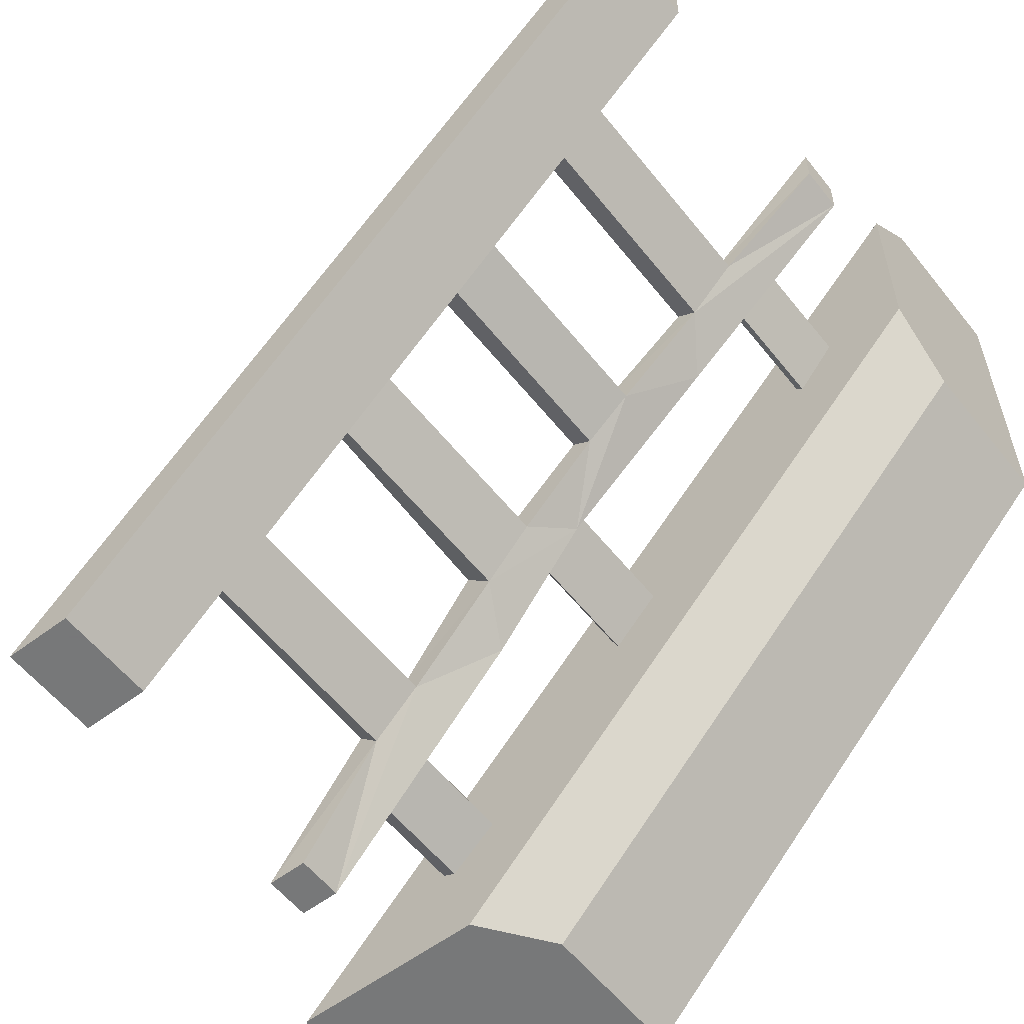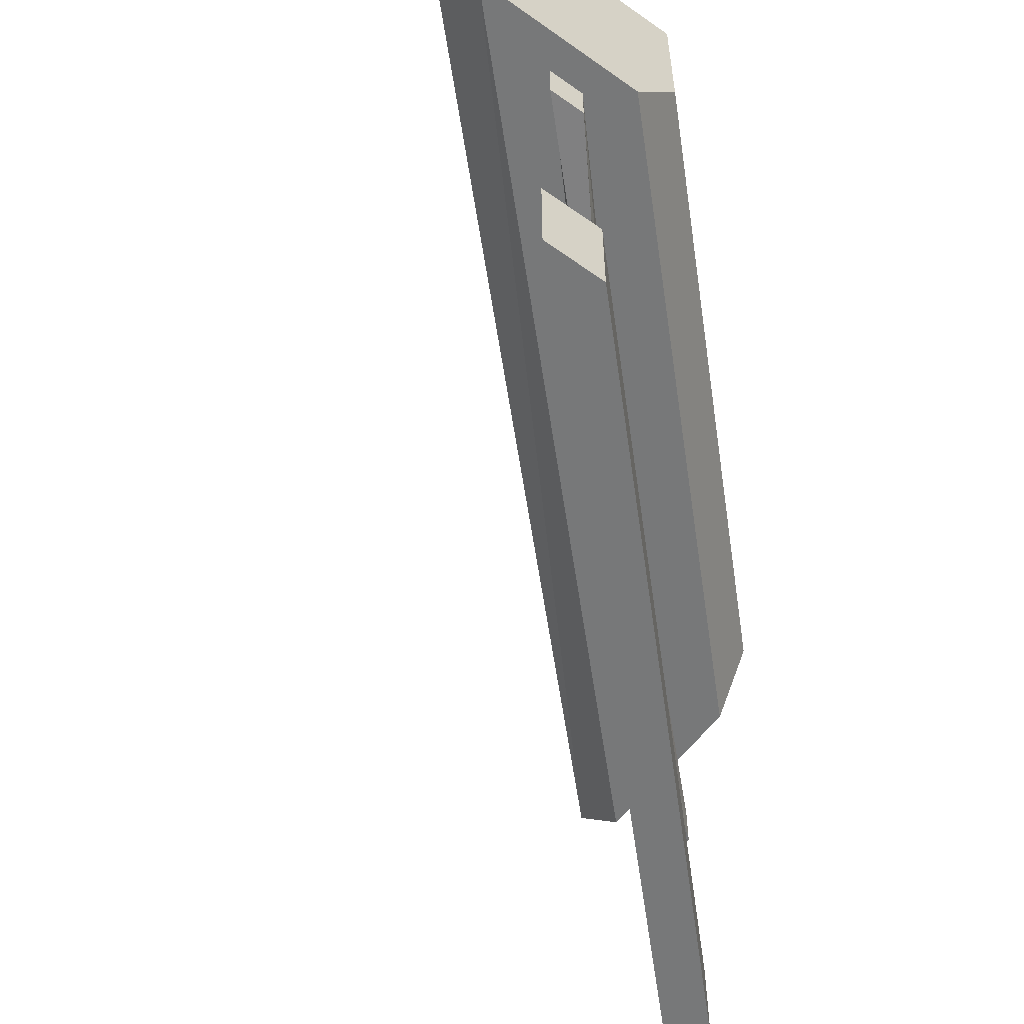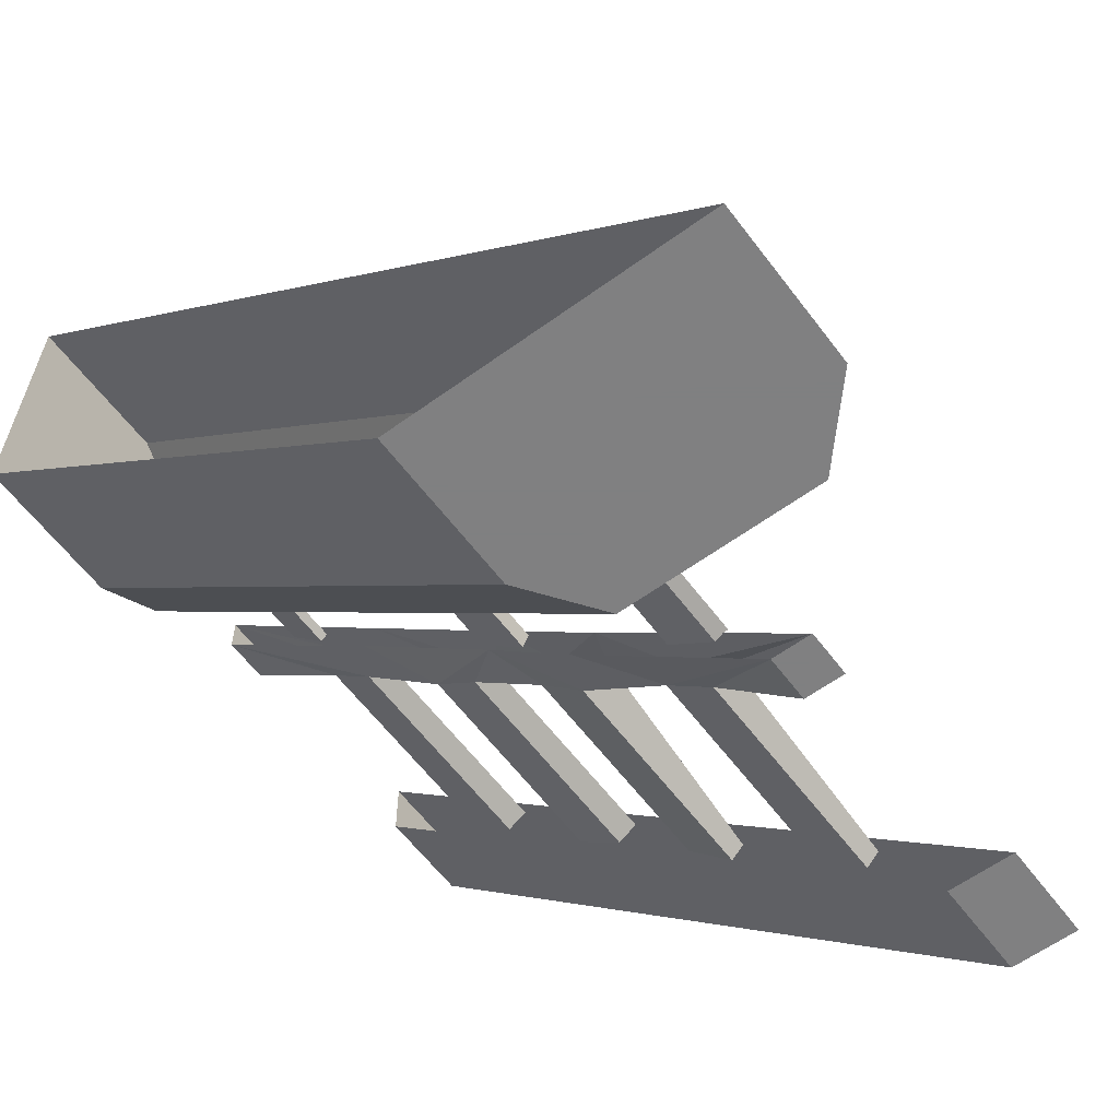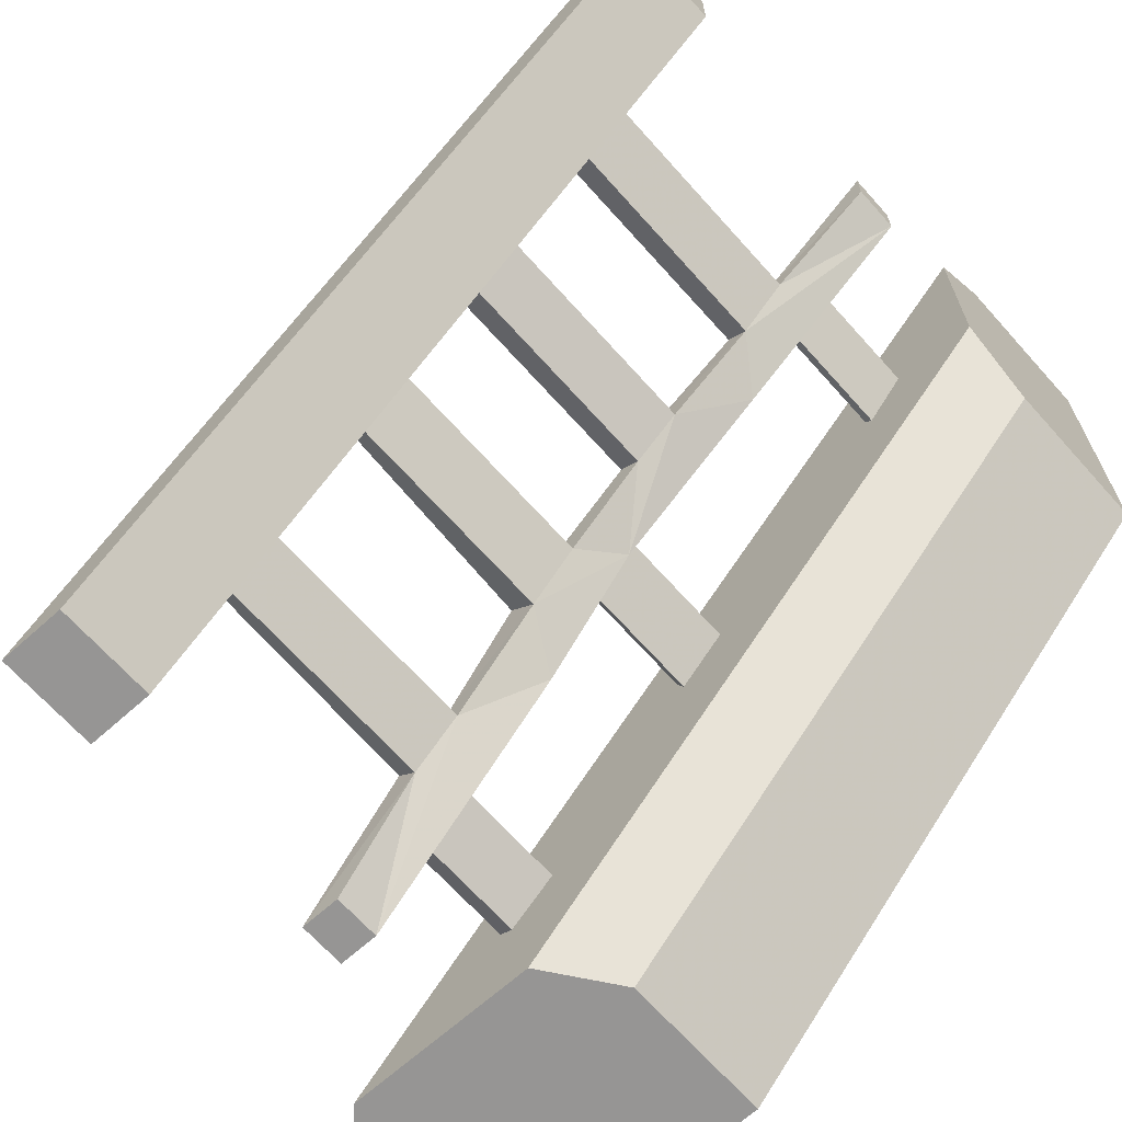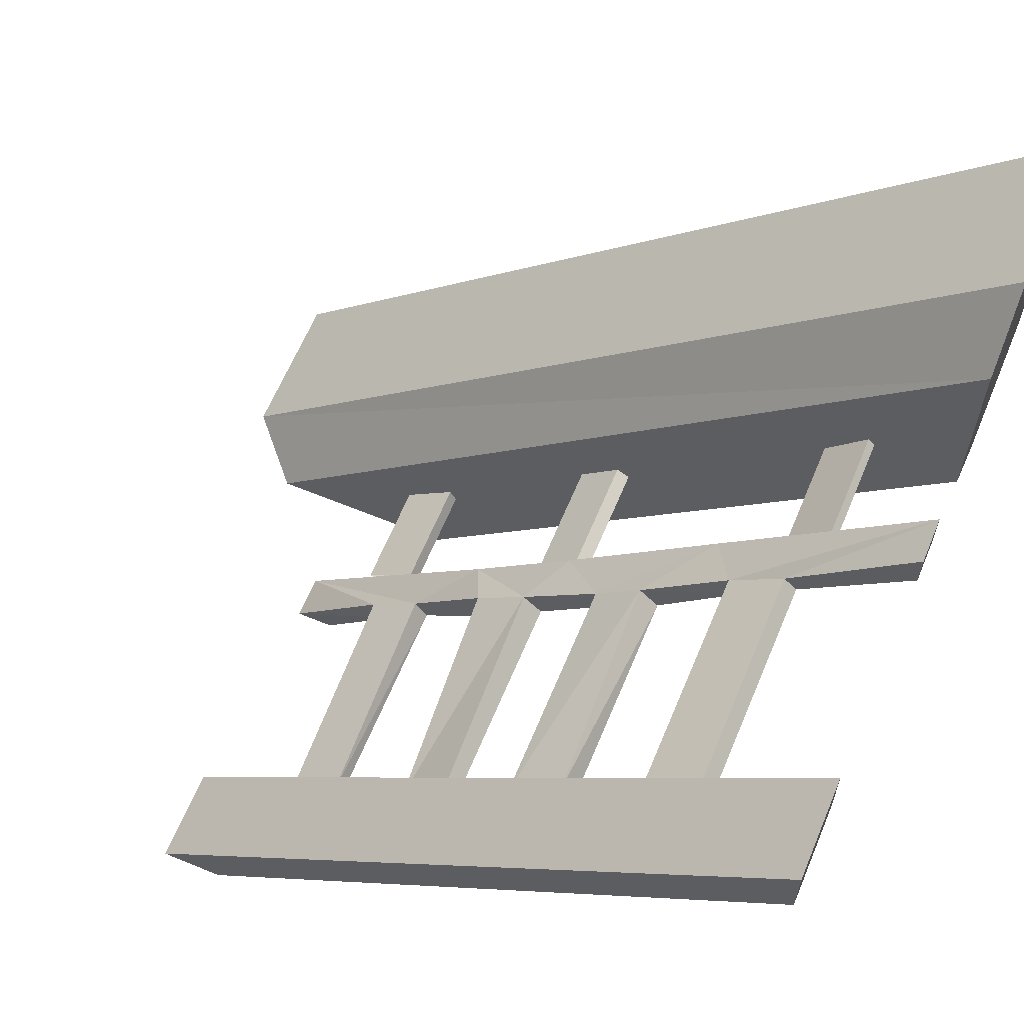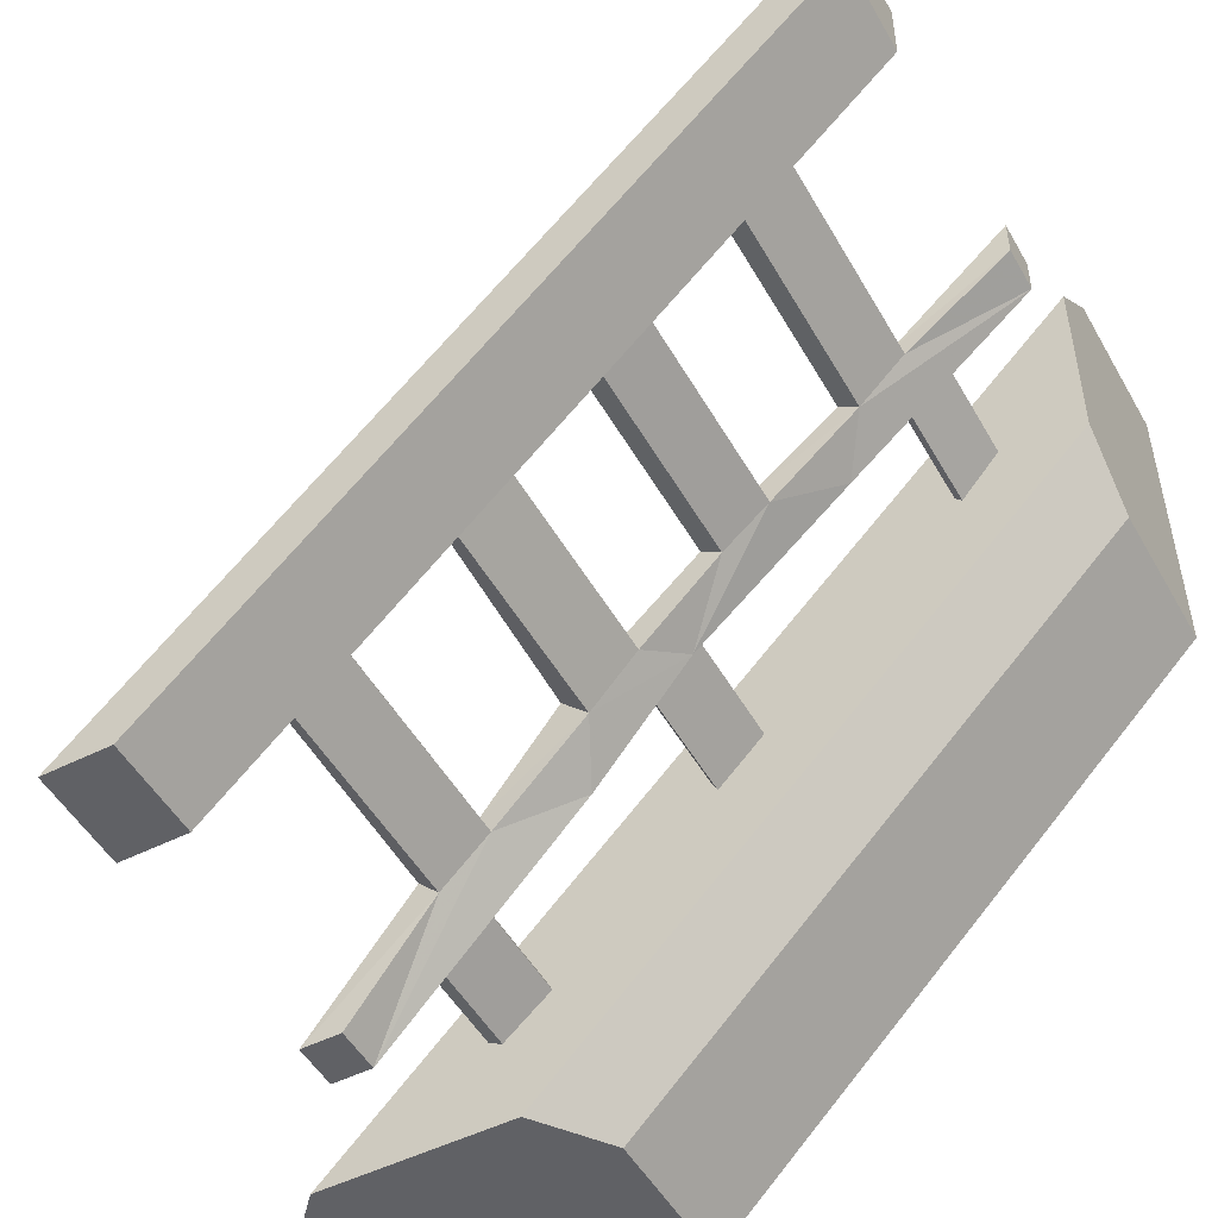
<metadata>
{"format":"obj","ext":"obj","renderer":"f3d","projection":"perspective","resolution":1024,"background":"white","views":[{"elev":-57.3,"azim":38.1,"up":"+Z"},{"elev":-57.4,"azim":53.5,"up":"+Y"},{"elev":-60.0,"azim":-143.3,"up":"+Z"},{"elev":-67.5,"azim":41.8,"up":"+Z"},{"elev":63.0,"azim":22.6,"up":"+Z"},{"elev":-50.2,"azim":28.8,"up":"+Z"}]}
</metadata>
<code>
v 0.5 -0.8438 0.3125
v 0.5 -0.8438 0.2344
v 0.5 -0.7266 0.2344
v 0.5 -0.7266 0.3125
v -0.3125 -0.7266 -0.4922
v -0.3125 -0.8438 -0.4922
v -0.2344 -0.8438 -0.4922
v -0.2344 -0.7266 -0.4922
v 0.5 -0.4531 0.2969
v 0.5 -0.4531 0.25
v 0.5 -0.3984 0.25
v 0.5 -0.3984 0.2969
v 0.3594 -0.4609 0.1562
v 0.375 -0.4609 0.1406
v 0.3203 -0.4609 0.08594
v 0.2812 -0.4062 0.04688
v 0.2188 -0.4688 -0.01562
v 0.1016 -0.4141 -0.125
v 0.1641 -0.4688 -0.0625
v 0.07031 -0.4688 -0.1562
v 0.01562 -0.4688 -0.2188
v -0.01562 -0.4062 -0.2578
v -0.09375 -0.4609 -0.3203
v -0.25 -0.3984 -0.5
v -0.1484 -0.4609 -0.375
v -0.25 -0.4531 -0.5
v -0.2969 -0.3984 -0.5
v -0.2969 -0.4531 -0.5
v -0.1719 -0.4609 -0.3516
v -0.1094 -0.4609 -0.2969
v -0.03906 -0.4141 -0.2266
v -0.01562 -0.4688 -0.1875
v 0.04688 -0.4688 -0.1328
v 0.08594 -0.4141 -0.1016
v 0.1406 -0.4688 -0.04688
v 0.2656 -0.4062 0.07031
v 0.1953 -0.4688 0.007812
v 0.2969 -0.4609 0.1016
v 0.2969 -0.7344 0.1016
v 0.3594 -0.7344 0.1562
v 0.375 -0.7344 0.1406
v 0.3203 -0.7344 0.08594
v 0.2031 -0.7422 0.007812
v 0.2188 -0.7422 -0.01562
v 0.1641 -0.7422 -0.0625
v 0.05469 -0.7422 -0.1406
v 0.07031 -0.7422 -0.1562
v 0.01562 -0.7422 -0.2188
v -0.1016 -0.7344 -0.3047
v -0.09375 -0.7344 -0.3203
v -0.1484 -0.7344 -0.375
v -0.3984 -0.2734 -0.5
v -0.4766 -0.1875 -0.5
v -0.1016 -0.1875 -0.5
v -0.1641 -0.2734 -0.5
v 0.5 -0.2734 0.1641
v 0.5 -0.2734 0.3984
v 0.5 -0.1953 0.4766
v -0.4766 0 -0.5
v -0.1016 0 -0.5
v 0.5 0 0.1016
v 0.5 -0.1875 0.1016
v 0.5 -0.007812 0.4766
v -0.1328 -0.2734 -0.3516
v -0.1406 -0.2734 -0.3359
v -0.1406 -0.4062 -0.3359
v -0.1328 -0.4062 -0.3516
v -0.1875 -0.2734 -0.3984
v -0.1875 -0.4062 -0.3984
v -0.2031 -0.2734 -0.3906
v -0.2031 -0.4062 -0.3906
v -0.1641 -0.7344 -0.3594
v 0.04688 -0.2734 -0.1484
v 0.05469 -0.2734 -0.1641
v 0.05469 -0.4141 -0.1641
v 0.04688 -0.4141 -0.1484
v 0.09375 -0.2734 -0.1016
v 0.09375 -0.4141 -0.1016
v 0.1094 -0.2734 -0.1094
v 0.1094 -0.4141 -0.1094
v 0.3438 -0.2734 0.1328
v 0.3516 -0.2734 0.125
v 0.3516 -0.4062 0.125
v 0.3438 -0.4062 0.1328
v 0.3906 -0.2734 0.1875
v 0.3906 -0.4062 0.1875
v 0.3984 -0.2734 0.1797
v 0.3984 -0.4062 0.1797
v 0 -0.7422 -0.2031
v 0.1406 -0.7422 -0.04688
f 1 2 3
f 1 3 4
f 8 7 5
f 5 7 6
f 9 10 11
f 9 11 12
f 24 26 27
f 27 26 28
f 52 53 54
f 52 54 55
f 53 59 60
f 53 60 54
f 56 62 58
f 56 58 57
f 62 61 63
f 62 63 58
f 1 4 5
f 1 5 6
f 2 7 3
f 3 7 8
f 9 12 13
f 10 14 11
f 11 14 15
f 11 15 16
f 16 15 17
f 16 17 18
f 18 17 19
f 18 19 20
f 18 20 21
f 18 21 22
f 22 21 23
f 22 23 24
f 24 23 25
f 24 25 26
f 27 28 29
f 27 29 30
f 27 30 31
f 31 30 32
f 31 32 33
f 31 33 34
f 34 33 35
f 34 35 36
f 36 35 37
f 36 37 38
f 36 38 12
f 12 38 13
f 13 38 39
f 13 39 40
f 14 41 15
f 15 41 42
f 17 44 19
f 19 44 45
f 20 47 21
f 21 47 48
f 23 50 25
f 25 50 51
f 52 57 53
f 53 57 58
f 54 62 55
f 55 62 56
f 64 67 68
f 68 67 69
f 70 71 65
f 65 71 66
f 29 72 30
f 30 72 49
f 73 76 77
f 77 76 78
f 79 80 74
f 74 80 75
f 81 84 85
f 85 84 86
f 87 88 82
f 82 88 83
f 32 89 33
f 33 89 46
f 35 90 37
f 37 90 43
f 1 6 2
f 2 6 7
f 9 13 10
f 10 13 14
f 15 38 37
f 15 37 17
f 19 35 33
f 19 33 20
f 21 32 30
f 21 30 23
f 25 29 28
f 25 28 26
f 52 55 56
f 52 56 57
f 13 40 14
f 14 40 41
f 15 42 38
f 17 37 43
f 17 43 44
f 19 45 35
f 20 33 46
f 20 46 47
f 21 48 32
f 23 30 49
f 23 49 50
f 25 51 29
f 53 58 59
f 54 60 61
f 54 61 62
f 58 63 59
f 64 65 66
f 64 66 67
f 68 69 70
f 70 69 71
f 29 51 72
f 73 74 75
f 73 75 76
f 77 78 79
f 79 78 80
f 81 82 83
f 81 83 84
f 85 86 87
f 87 86 88
f 32 48 89
f 35 45 90
f 38 42 39

</code>
